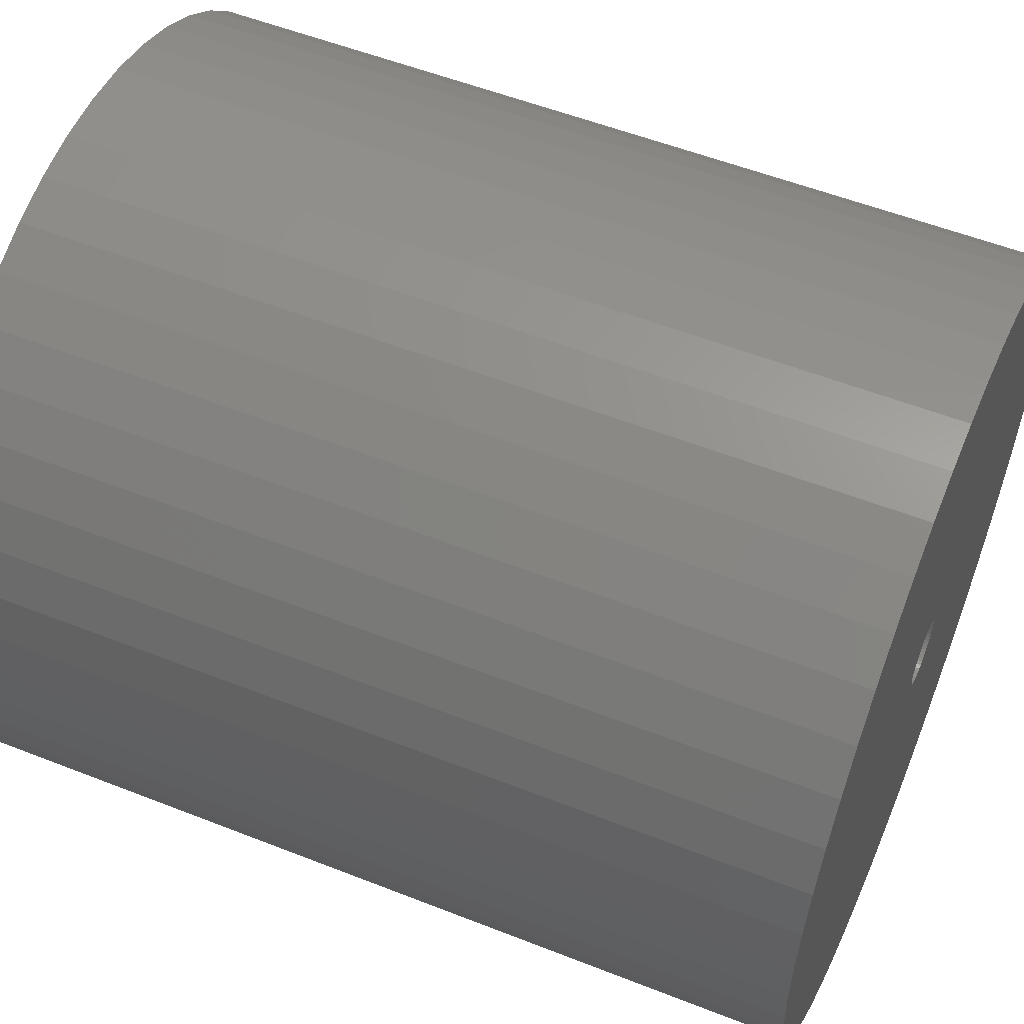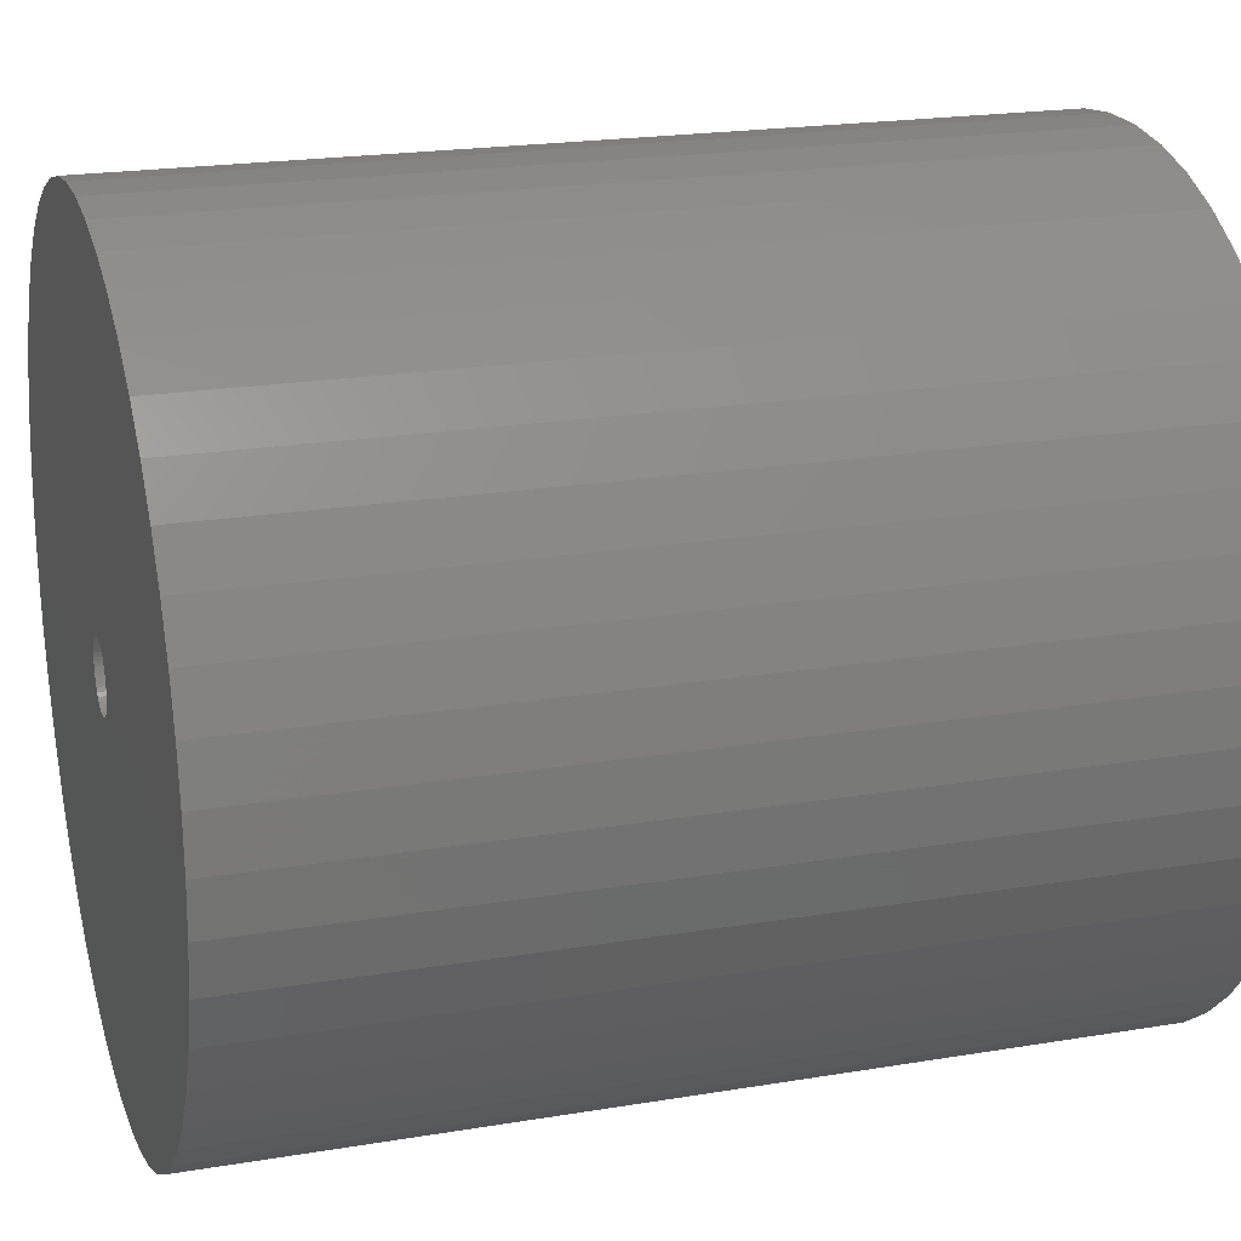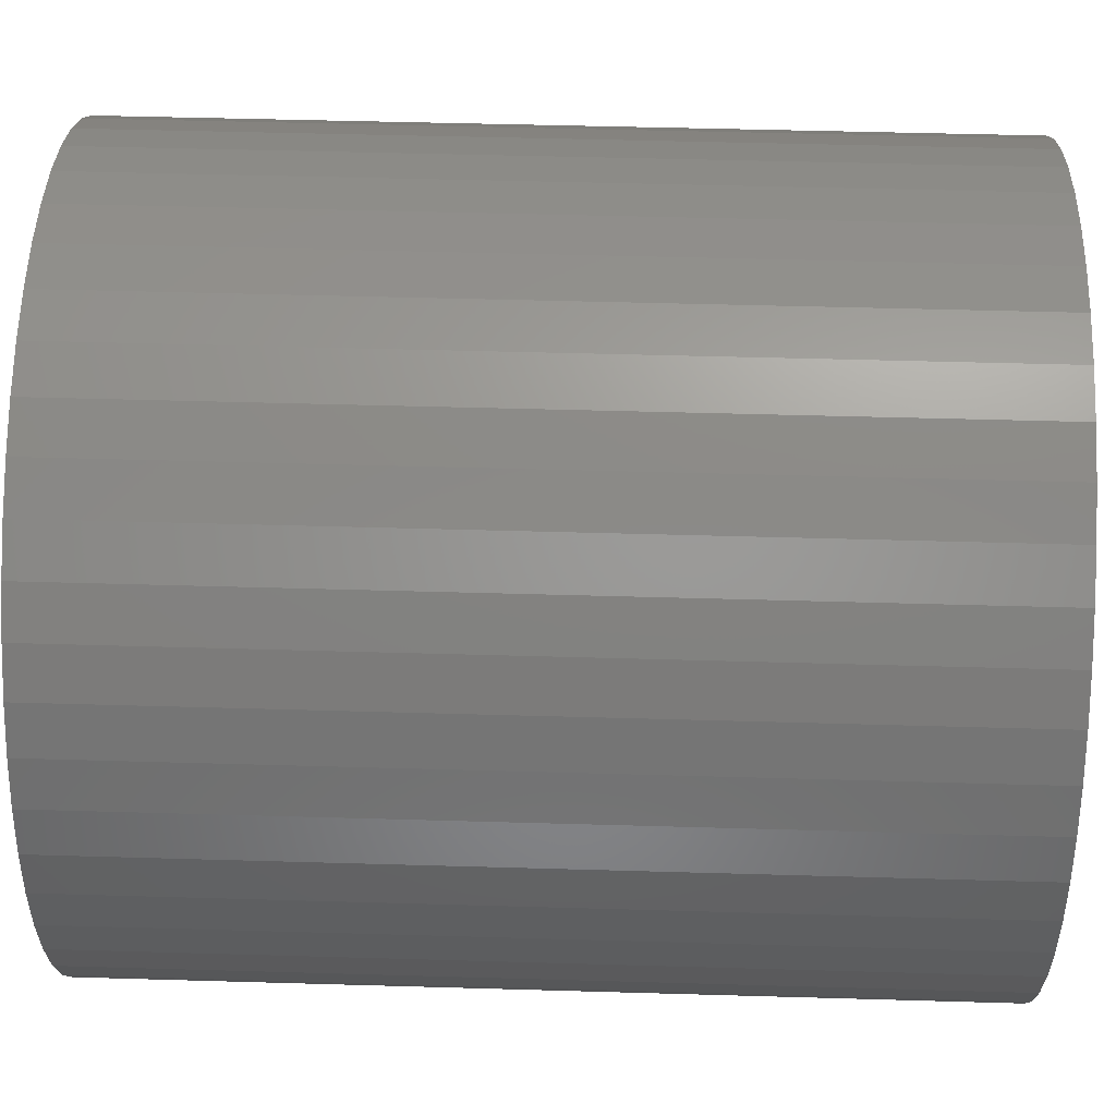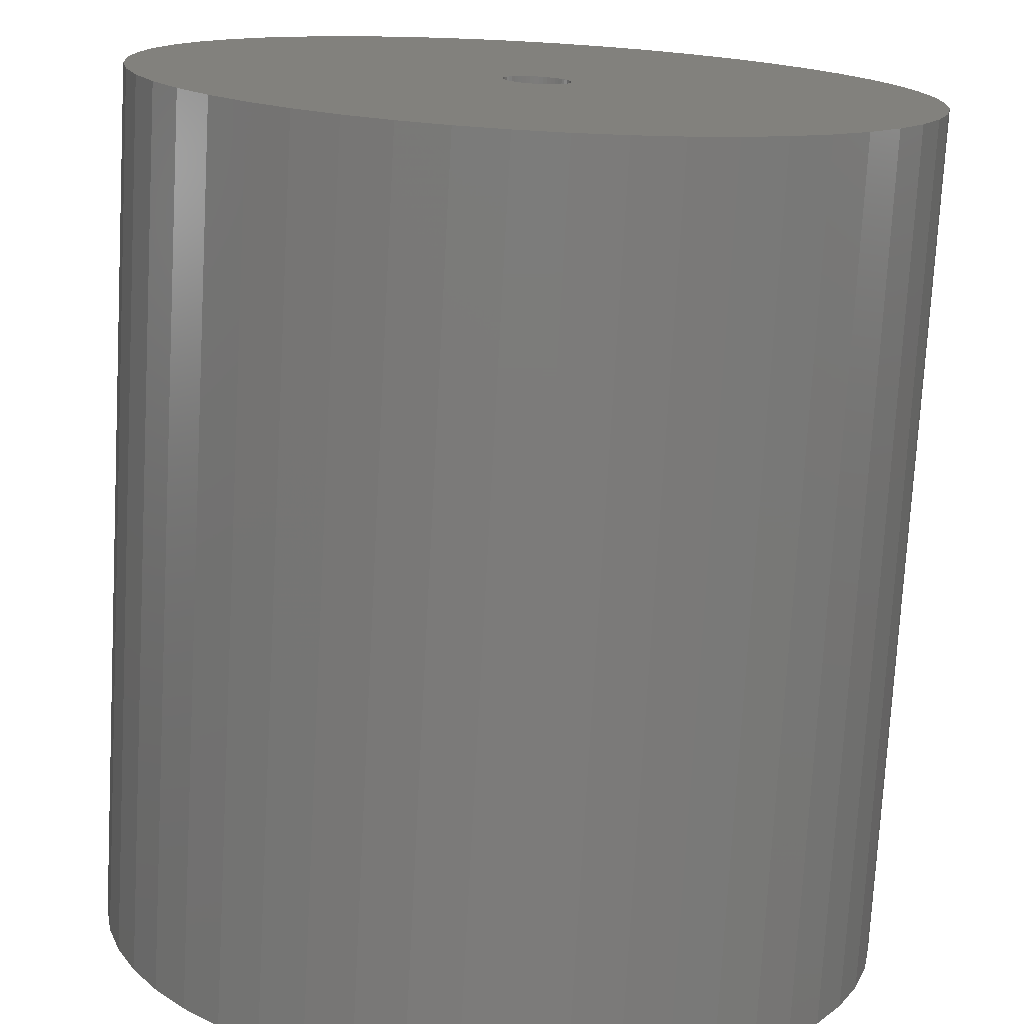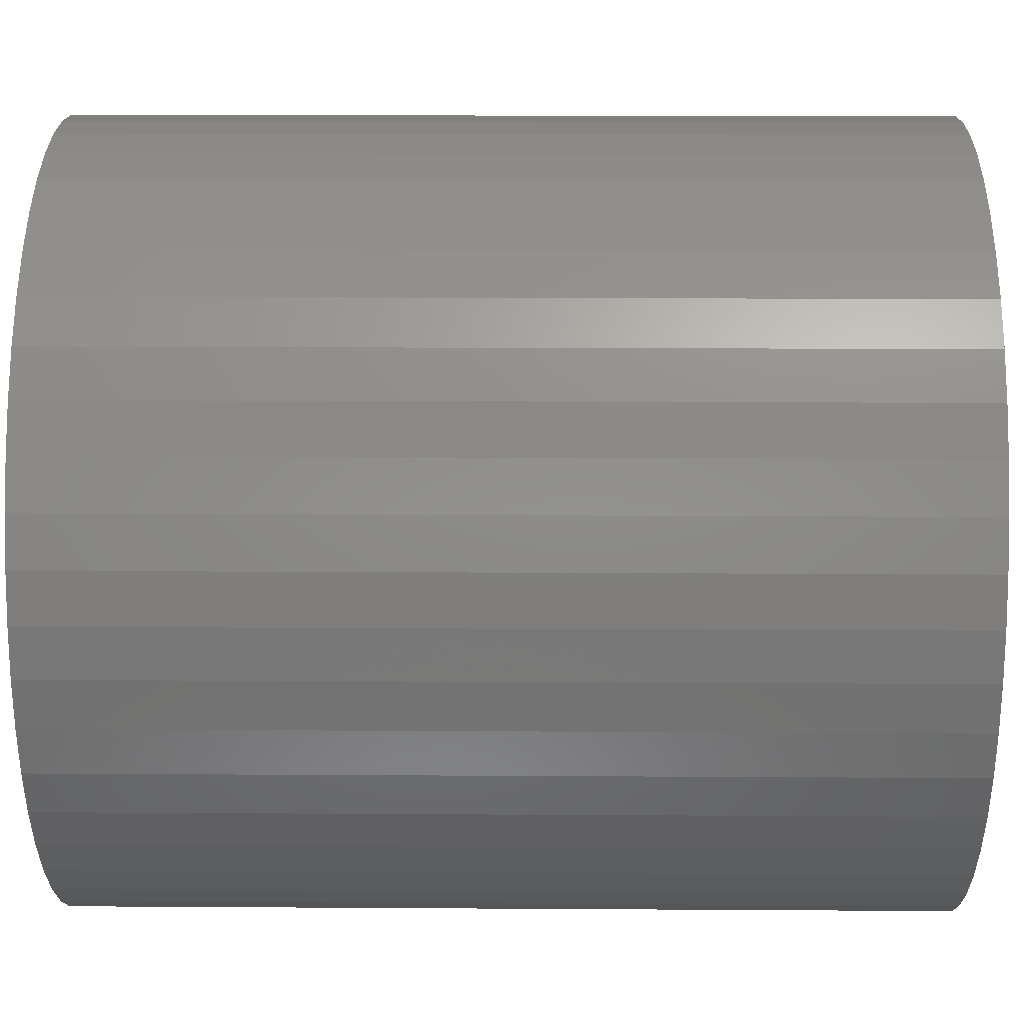
<metadata>
{"format":"stl","ext":"stl","renderer":"f3d","projection":"perspective","resolution":1024,"background":"white","views":[{"elev":54.5,"azim":-67.3,"up":"+Y"},{"elev":20.7,"azim":73.1,"up":"+Y"},{"elev":47.4,"azim":-88.1,"up":"+Y"},{"elev":-74.9,"azim":176.8,"up":"+Y"},{"elev":14.8,"azim":-89.2,"up":"+Y"}]}
</metadata>
<code>
# stl→obj: 200 verts, 400 faces
v 16 0 17.5
v 15.87 2.005 -17.5
v 15.87 2.005 17.5
v 16 0 -17.5
v -16 0 -17.5
v -15.87 2.005 17.5
v -15.87 2.005 -17.5
v -16 0 17.5
v 1.005 15.97 -17.5
v -1.005 15.97 17.5
v 1.005 15.97 17.5
v -1.005 15.97 -17.5
v -1.005 -15.97 -17.5
v 1.005 -15.97 17.5
v -1.005 -15.97 17.5
v 1.005 -15.97 -17.5
v 11.66 10.95 -17.5
v 10.2 12.33 17.5
v 11.66 10.95 17.5
v 10.2 12.33 -17.5
v -10.2 12.33 -17.5
v -11.66 10.95 17.5
v -10.2 12.33 17.5
v -11.66 10.95 -17.5
v -4.944 15.22 -17.5
v -6.812 14.48 17.5
v -4.944 15.22 17.5
v -6.812 14.48 -17.5
v 14.88 5.89 17.5
v 14.02 7.708 -17.5
v 14.02 7.708 17.5
v 14.88 5.89 -17.5
v 6.812 14.48 -17.5
v 4.944 15.22 17.5
v 6.812 14.48 17.5
v 4.944 15.22 -17.5
v 2.998 15.72 17.5
v 2.998 15.72 -17.5
v 8.573 13.51 -17.5
v 8.573 13.51 17.5
v -14.88 5.89 -17.5
v -14.02 7.708 17.5
v -14.02 7.708 -17.5
v -14.88 5.89 17.5
v -15.5 3.979 -17.5
v -15.5 3.979 17.5
v -2.998 15.72 17.5
v -2.998 15.72 -17.5
v 2.998 -15.72 17.5
v 2.998 -15.72 -17.5
v 15.5 3.979 17.5
v 15.5 3.979 -17.5
v 12.94 9.405 17.5
v 12.94 9.405 -17.5
v -12.94 9.405 17.5
v -12.94 9.405 -17.5
v 1.35 0 17.5
v 1.339 0.1692 17.5
v 15.87 -2.005 17.5
v 1.308 0.3357 17.5
v 1.339 -0.1692 17.5
v 1.255 0.497 17.5
v 15.5 -3.979 17.5
v 1.183 0.6504 17.5
v 1.308 -0.3357 17.5
v 1.092 0.7935 17.5
v 14.88 -5.89 17.5
v 0.9841 0.9241 17.5
v 1.255 -0.497 17.5
v 0.8605 1.04 17.5
v 14.02 -7.708 17.5
v 0.7234 1.14 17.5
v 1.183 -0.6504 17.5
v 0.5748 1.222 17.5
v 12.94 -9.405 17.5
v 0.4172 1.284 17.5
v 1.092 -0.7935 17.5
v 11.66 -10.95 17.5
v 0.253 1.326 17.5
v 0.08477 1.347 17.5
v -0.08477 1.347 17.5
v -0.253 1.326 17.5
v -0.4172 1.284 17.5
v -0.5748 1.222 17.5
v -0.7234 1.14 17.5
v -8.573 13.51 17.5
v -0.8605 1.04 17.5
v -0.9841 0.9241 17.5
v -1.092 0.7935 17.5
v 0.9841 -0.9241 17.5
v 10.2 -12.33 17.5
v 0.8605 -1.04 17.5
v 8.573 -13.51 17.5
v 0.7234 -1.14 17.5
v 6.812 -14.48 17.5
v 0.5748 -1.222 17.5
v 4.944 -15.22 17.5
v 0.4172 -1.284 17.5
v 0.253 -1.326 17.5
v 0.08477 -1.347 17.5
v -0.08477 -1.347 17.5
v -0.253 -1.326 17.5
v -2.998 -15.72 17.5
v -0.4172 -1.284 17.5
v -4.944 -15.22 17.5
v -0.5748 -1.222 17.5
v -6.812 -14.48 17.5
v -0.7234 -1.14 17.5
v -8.573 -13.51 17.5
v -0.8605 -1.04 17.5
v -10.2 -12.33 17.5
v -0.9841 -0.9241 17.5
v -11.66 -10.95 17.5
v -1.092 -0.7935 17.5
v -12.94 -9.405 17.5
v -1.183 -0.6504 17.5
v -14.02 -7.708 17.5
v -1.255 -0.497 17.5
v -14.88 -5.89 17.5
v -1.308 -0.3357 17.5
v -15.5 -3.979 17.5
v -1.339 -0.1692 17.5
v -15.87 -2.005 17.5
v -1.35 0 17.5
v -1.183 0.6504 17.5
v -1.255 0.497 17.5
v -1.308 0.3357 17.5
v -1.339 0.1692 17.5
v -8.573 13.51 -17.5
v 15.87 -2.005 -17.5
v 14.88 -5.89 -17.5
v 14.02 -7.708 -17.5
v -14.02 -7.708 -17.5
v -14.88 -5.89 -17.5
v -12.94 -9.405 -17.5
v 1.35 0 -17.5
v 1.339 -0.1692 -17.5
v 15.5 -3.979 -17.5
v 1.308 -0.3357 -17.5
v 1.339 0.1692 -17.5
v 1.255 -0.497 -17.5
v 1.183 -0.6504 -17.5
v 12.94 -9.405 -17.5
v 1.308 0.3357 -17.5
v 1.092 -0.7935 -17.5
v 11.66 -10.95 -17.5
v 0.9841 -0.9241 -17.5
v 10.2 -12.33 -17.5
v 1.255 0.497 -17.5
v 0.8605 -1.04 -17.5
v 8.573 -13.51 -17.5
v 0.7234 -1.14 -17.5
v 6.812 -14.48 -17.5
v 1.183 0.6504 -17.5
v 0.5748 -1.222 -17.5
v 4.944 -15.22 -17.5
v 0.4172 -1.284 -17.5
v 1.092 0.7935 -17.5
v 0.253 -1.326 -17.5
v 0.08477 -1.347 -17.5
v -0.08477 -1.347 -17.5
v -0.253 -1.326 -17.5
v -2.998 -15.72 -17.5
v -0.4172 -1.284 -17.5
v -4.944 -15.22 -17.5
v -0.5748 -1.222 -17.5
v -6.812 -14.48 -17.5
v -0.7234 -1.14 -17.5
v -8.573 -13.51 -17.5
v -0.8605 -1.04 -17.5
v -10.2 -12.33 -17.5
v -0.9841 -0.9241 -17.5
v -11.66 -10.95 -17.5
v -1.092 -0.7935 -17.5
v 0.9841 0.9241 -17.5
v 0.8605 1.04 -17.5
v 0.7234 1.14 -17.5
v 0.5748 1.222 -17.5
v 0.4172 1.284 -17.5
v 0.253 1.326 -17.5
v 0.08477 1.347 -17.5
v -0.08477 1.347 -17.5
v -0.253 1.326 -17.5
v -0.4172 1.284 -17.5
v -0.5748 1.222 -17.5
v -0.7234 1.14 -17.5
v -0.8605 1.04 -17.5
v -0.9841 0.9241 -17.5
v -1.092 0.7935 -17.5
v -1.183 0.6504 -17.5
v -1.255 0.497 -17.5
v -1.308 0.3357 -17.5
v -1.339 0.1692 -17.5
v -1.35 0 -17.5
v -1.183 -0.6504 -17.5
v -1.255 -0.497 -17.5
v -1.308 -0.3357 -17.5
v -15.5 -3.979 -17.5
v -1.339 -0.1692 -17.5
v -15.87 -2.005 -17.5
f 1 2 3
f 2 1 4
f 5 6 7
f 6 5 8
f 9 10 11
f 10 9 12
f 13 14 15
f 14 13 16
f 17 18 19
f 18 17 20
f 21 22 23
f 22 21 24
f 25 26 27
f 26 25 28
f 29 30 31
f 30 29 32
f 33 34 35
f 34 33 36
f 36 37 34
f 37 36 38
f 39 35 40
f 35 39 33
f 41 42 43
f 42 41 44
f 45 44 41
f 44 45 46
f 12 47 10
f 47 12 48
f 16 49 14
f 49 16 50
f 51 32 29
f 32 51 52
f 3 52 51
f 52 3 2
f 53 17 19
f 17 53 54
f 31 54 53
f 54 31 30
f 38 11 37
f 11 38 9
f 20 40 18
f 40 20 39
f 43 55 56
f 55 43 42
f 56 22 24
f 22 56 55
f 7 46 45
f 46 7 6
f 57 1 3
f 58 3 51
f 1 57 59
f 60 51 29
f 61 59 57
f 62 29 31
f 59 61 63
f 64 31 53
f 65 63 61
f 66 53 19
f 63 65 67
f 68 19 18
f 69 67 65
f 70 18 40
f 67 69 71
f 72 40 35
f 73 71 69
f 74 35 34
f 71 73 75
f 76 34 37
f 77 75 73
f 75 77 78
f 3 58 57
f 51 60 58
f 29 62 60
f 31 64 62
f 53 66 64
f 79 37 11
f 19 68 66
f 18 70 68
f 40 72 70
f 35 74 72
f 34 76 74
f 37 79 76
f 11 80 79
f 11 81 80
f 10 81 11
f 81 10 82
f 47 82 10
f 82 47 83
f 27 83 47
f 83 27 84
f 26 84 27
f 84 26 85
f 86 85 26
f 85 86 87
f 23 87 86
f 87 23 88
f 22 88 23
f 88 22 89
f 90 78 77
f 78 90 91
f 92 91 90
f 91 92 93
f 94 93 92
f 93 94 95
f 96 95 94
f 95 96 97
f 98 97 96
f 97 98 49
f 99 49 98
f 49 99 14
f 100 14 99
f 101 14 100
f 15 101 102
f 103 102 104
f 105 104 106
f 107 106 108
f 109 108 110
f 111 110 112
f 101 15 14
f 113 112 114
f 115 114 116
f 117 116 118
f 119 118 120
f 121 120 122
f 123 122 124
f 55 89 22
f 102 103 15
f 89 55 125
f 104 105 103
f 42 125 55
f 106 107 105
f 125 42 126
f 108 109 107
f 44 126 42
f 110 111 109
f 126 44 127
f 112 113 111
f 46 127 44
f 114 115 113
f 127 46 128
f 116 117 115
f 6 128 46
f 118 119 117
f 128 6 124
f 120 121 119
f 8 124 6
f 122 123 121
f 124 8 123
f 28 86 26
f 86 28 129
f 129 23 86
f 23 129 21
f 48 27 47
f 27 48 25
f 59 4 1
f 4 59 130
f 71 131 67
f 131 71 132
f 133 119 134
f 119 133 117
f 135 117 133
f 117 135 115
f 136 4 130
f 137 130 138
f 4 136 2
f 139 138 131
f 140 2 136
f 141 131 132
f 2 140 52
f 142 132 143
f 144 52 140
f 145 143 146
f 52 144 32
f 147 146 148
f 149 32 144
f 150 148 151
f 32 149 30
f 152 151 153
f 154 30 149
f 155 153 156
f 30 154 54
f 157 156 50
f 158 54 154
f 54 158 17
f 130 137 136
f 138 139 137
f 131 141 139
f 132 142 141
f 143 145 142
f 159 50 16
f 146 147 145
f 148 150 147
f 151 152 150
f 153 155 152
f 156 157 155
f 50 159 157
f 16 160 159
f 16 161 160
f 13 161 16
f 161 13 162
f 163 162 13
f 162 163 164
f 165 164 163
f 164 165 166
f 167 166 165
f 166 167 168
f 169 168 167
f 168 169 170
f 171 170 169
f 170 171 172
f 173 172 171
f 172 173 174
f 175 17 158
f 17 175 20
f 176 20 175
f 20 176 39
f 177 39 176
f 39 177 33
f 178 33 177
f 33 178 36
f 179 36 178
f 36 179 38
f 180 38 179
f 38 180 9
f 181 9 180
f 182 9 181
f 12 182 183
f 48 183 184
f 25 184 185
f 28 185 186
f 129 186 187
f 21 187 188
f 182 12 9
f 24 188 189
f 56 189 190
f 43 190 191
f 41 191 192
f 45 192 193
f 7 193 194
f 135 174 173
f 183 48 12
f 174 135 195
f 184 25 48
f 133 195 135
f 185 28 25
f 195 133 196
f 186 129 28
f 134 196 133
f 187 21 129
f 196 134 197
f 188 24 21
f 198 197 134
f 189 56 24
f 197 198 199
f 190 43 56
f 200 199 198
f 191 41 43
f 199 200 194
f 192 45 41
f 5 194 200
f 193 7 45
f 194 5 7
f 153 93 95
f 93 153 151
f 67 138 63
f 138 67 131
f 173 115 135
f 115 173 113
f 134 121 198
f 121 134 119
f 148 78 91
f 78 148 146
f 156 95 97
f 95 156 153
f 50 97 49
f 97 50 156
f 63 130 59
f 130 63 138
f 75 132 71
f 132 75 143
f 78 143 75
f 143 78 146
f 163 15 103
f 15 163 13
f 165 103 105
f 103 165 163
f 198 123 200
f 123 198 121
f 200 8 5
f 8 200 123
f 151 91 93
f 91 151 148
f 167 105 107
f 105 167 165
f 169 107 109
f 107 169 167
f 171 109 111
f 109 171 169
f 173 111 113
f 111 173 171
f 154 66 158
f 66 154 64
f 179 74 76
f 74 179 178
f 185 83 84
f 83 185 184
f 126 190 125
f 190 126 191
f 137 57 136
f 57 137 61
f 182 80 81
f 80 182 181
f 177 70 72
f 70 177 176
f 124 193 128
f 193 124 194
f 89 188 88
f 188 89 189
f 184 82 83
f 82 184 183
f 188 87 88
f 87 188 187
f 176 68 70
f 68 176 175
f 180 76 79
f 76 180 179
f 181 79 80
f 79 181 180
f 178 72 74
f 72 178 177
f 127 191 126
f 191 127 192
f 128 192 127
f 192 128 193
f 125 189 89
f 189 125 190
f 183 81 82
f 81 183 182
f 187 85 87
f 85 187 186
f 186 84 85
f 84 186 185
f 136 58 140
f 58 136 57
f 139 61 137
f 61 139 65
f 160 101 100
f 101 160 161
f 122 194 124
f 194 122 199
f 152 96 94
f 96 152 155
f 149 64 154
f 64 149 62
f 144 62 149
f 62 144 60
f 140 60 144
f 60 140 58
f 158 68 175
f 68 158 66
f 147 77 145
f 77 147 90
f 145 73 142
f 73 145 77
f 142 69 141
f 69 142 73
f 114 195 116
f 195 114 174
f 159 100 99
f 100 159 160
f 155 98 96
f 98 155 157
f 147 92 90
f 92 147 150
f 150 94 92
f 94 150 152
f 141 65 139
f 65 141 69
f 168 110 108
f 110 168 170
f 164 106 104
f 106 164 166
f 162 104 102
f 104 162 164
f 161 102 101
f 102 161 162
f 118 197 120
f 197 118 196
f 120 199 122
f 199 120 197
f 116 196 118
f 196 116 195
f 112 174 114
f 174 112 172
f 170 112 110
f 112 170 172
f 157 99 98
f 99 157 159
f 166 108 106
f 108 166 168

</code>
